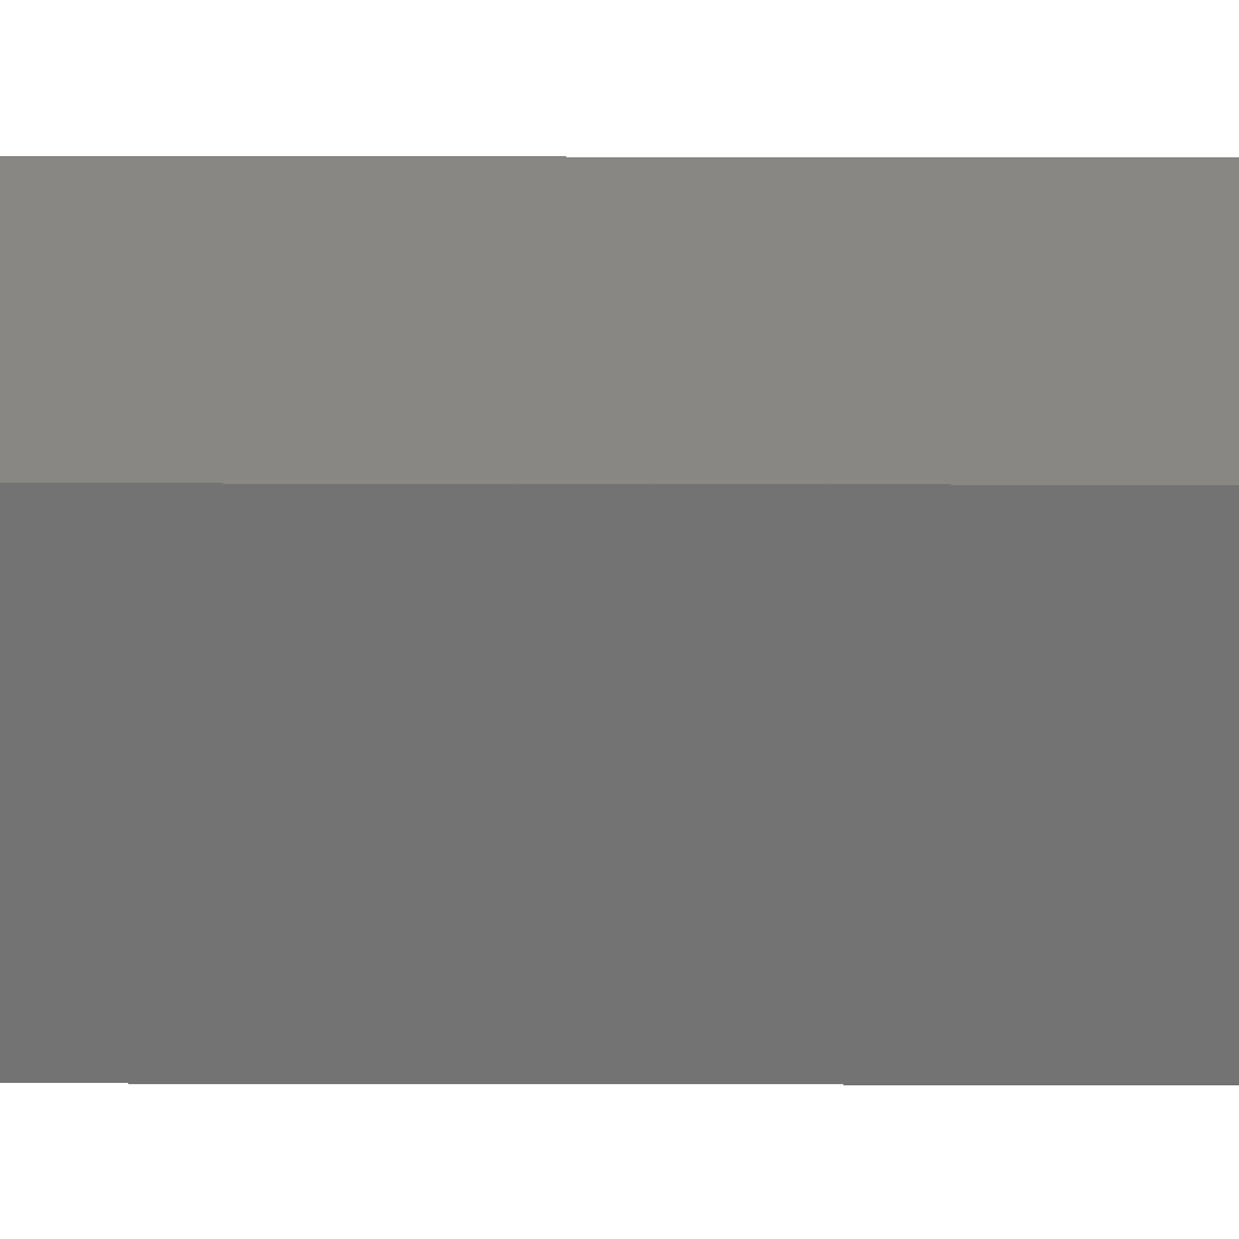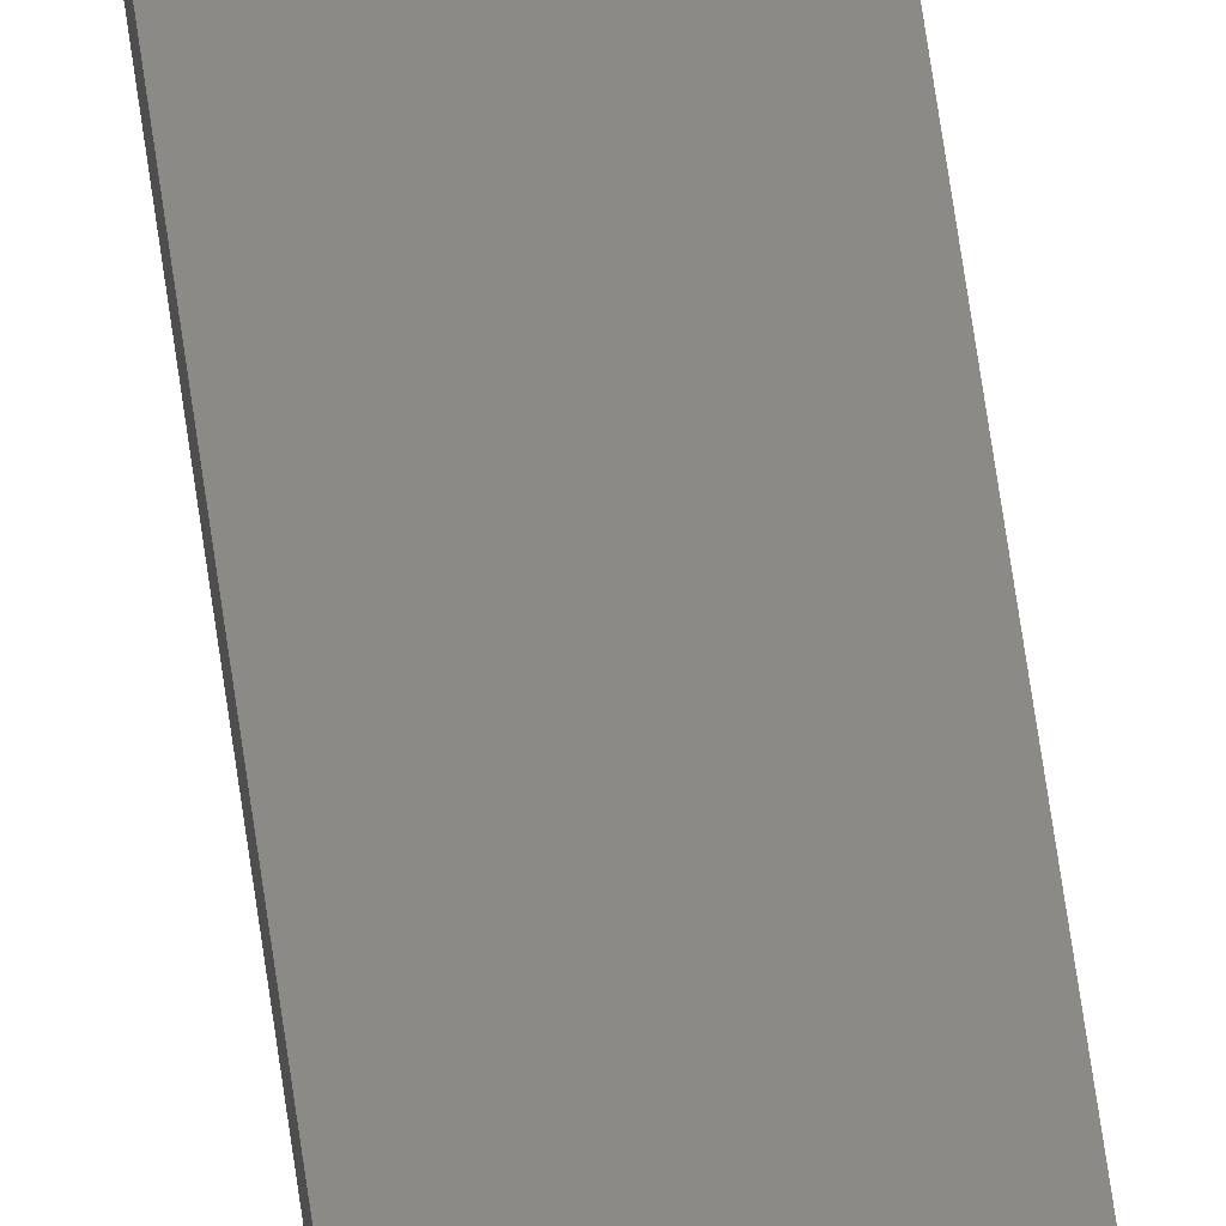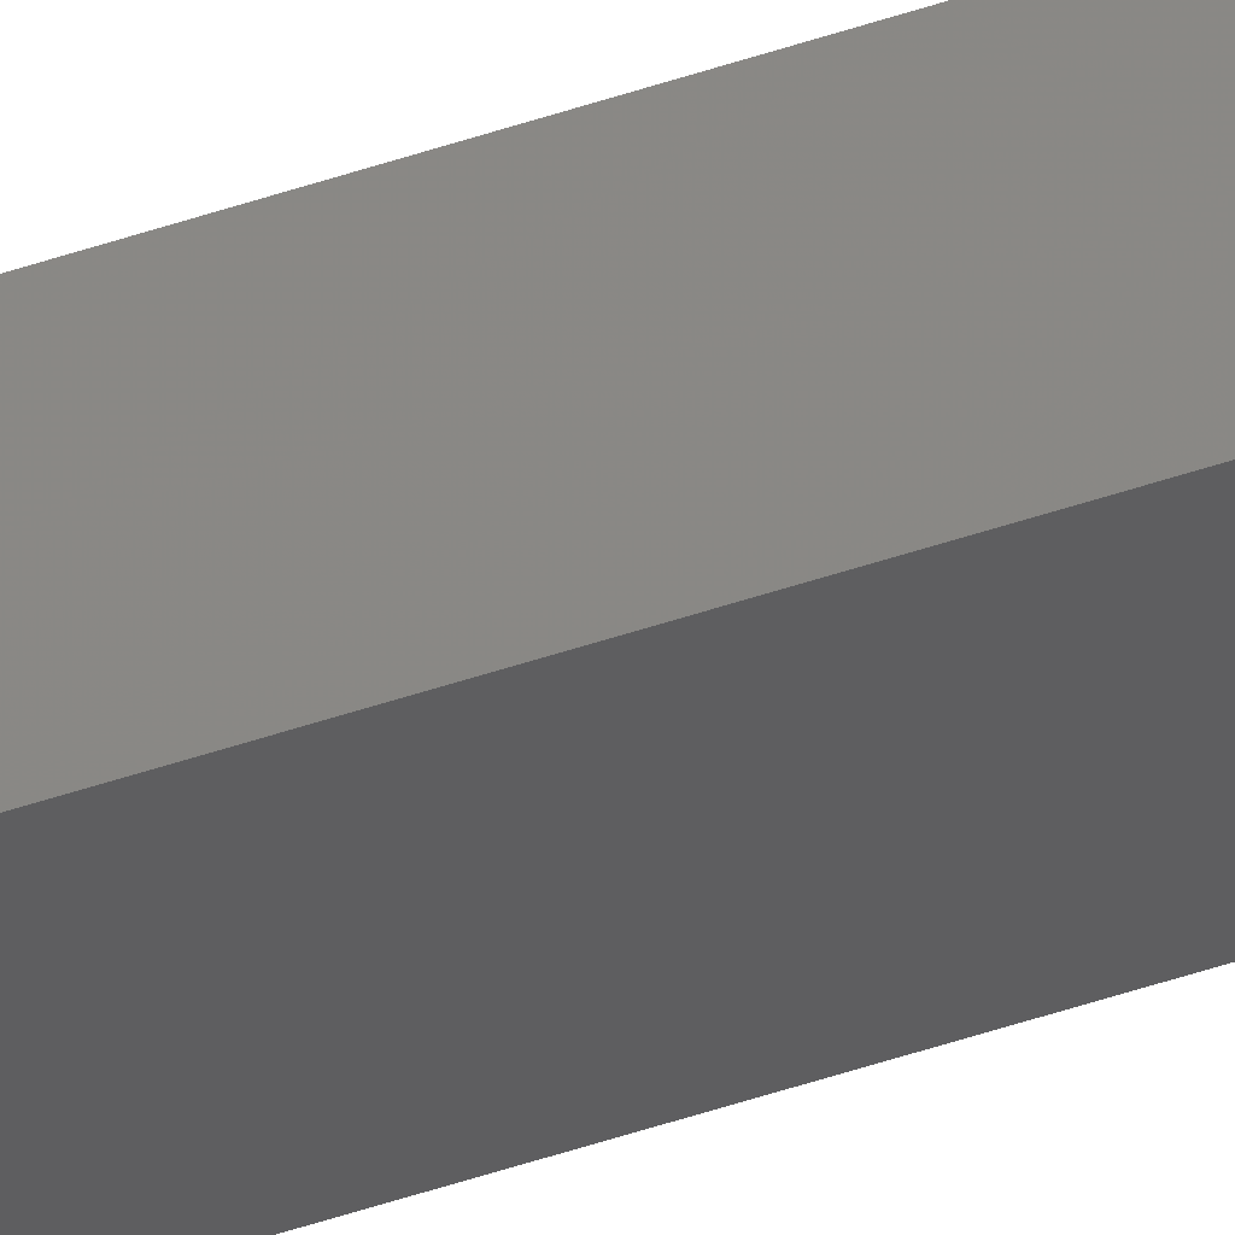
<metadata>
{"format":"stl","ext":"stl","renderer":"f3d","projection":"perspective","resolution":1024,"background":"white","views":[{"elev":18.6,"azim":-89.7,"up":"+Y"},{"elev":33.2,"azim":-4.8,"up":"+Y"},{"elev":-41.4,"azim":-66.6,"up":"+Y"}]}
</metadata>
<code>
# stl→obj: 16 verts, 28 faces
v -9.838 3.855 72.82
v -9.818 3.857 72.82
v -9.818 3.857 69.25
v -9.838 3.855 69.25
v -9.857 3.853 72.82
v -9.857 3.853 69.25
v -9.877 3.851 72.82
v -9.877 3.851 69.25
v -9.872 3.801 72.82
v -9.872 3.801 69.25
v -9.812 3.807 69.25
v -9.812 3.807 72.82
v -9.832 3.805 69.25
v -9.832 3.805 72.82
v -9.852 3.803 72.82
v -9.852 3.803 69.25
f 1 2 3
f 1 3 4
f 5 4 6
f 5 1 4
f 7 6 8
f 7 5 6
f 7 8 9
f 8 10 9
f 11 12 13
f 12 14 13
f 13 15 16
f 16 15 10
f 14 15 13
f 15 9 10
f 12 3 2
f 11 3 12
f 8 16 10
f 6 13 16
f 6 16 8
f 4 13 6
f 3 11 13
f 3 13 4
f 15 7 9
f 15 5 7
f 14 1 15
f 15 1 5
f 12 2 14
f 14 2 1

</code>
